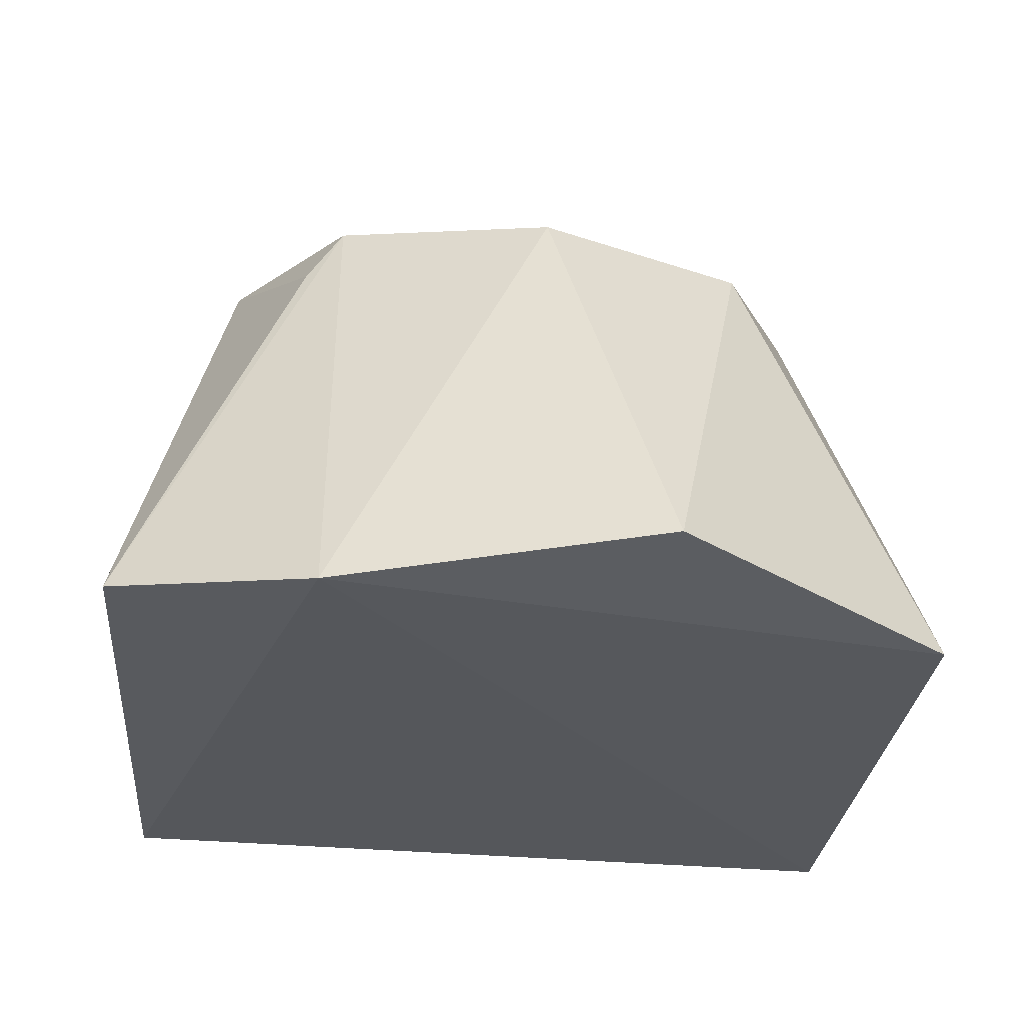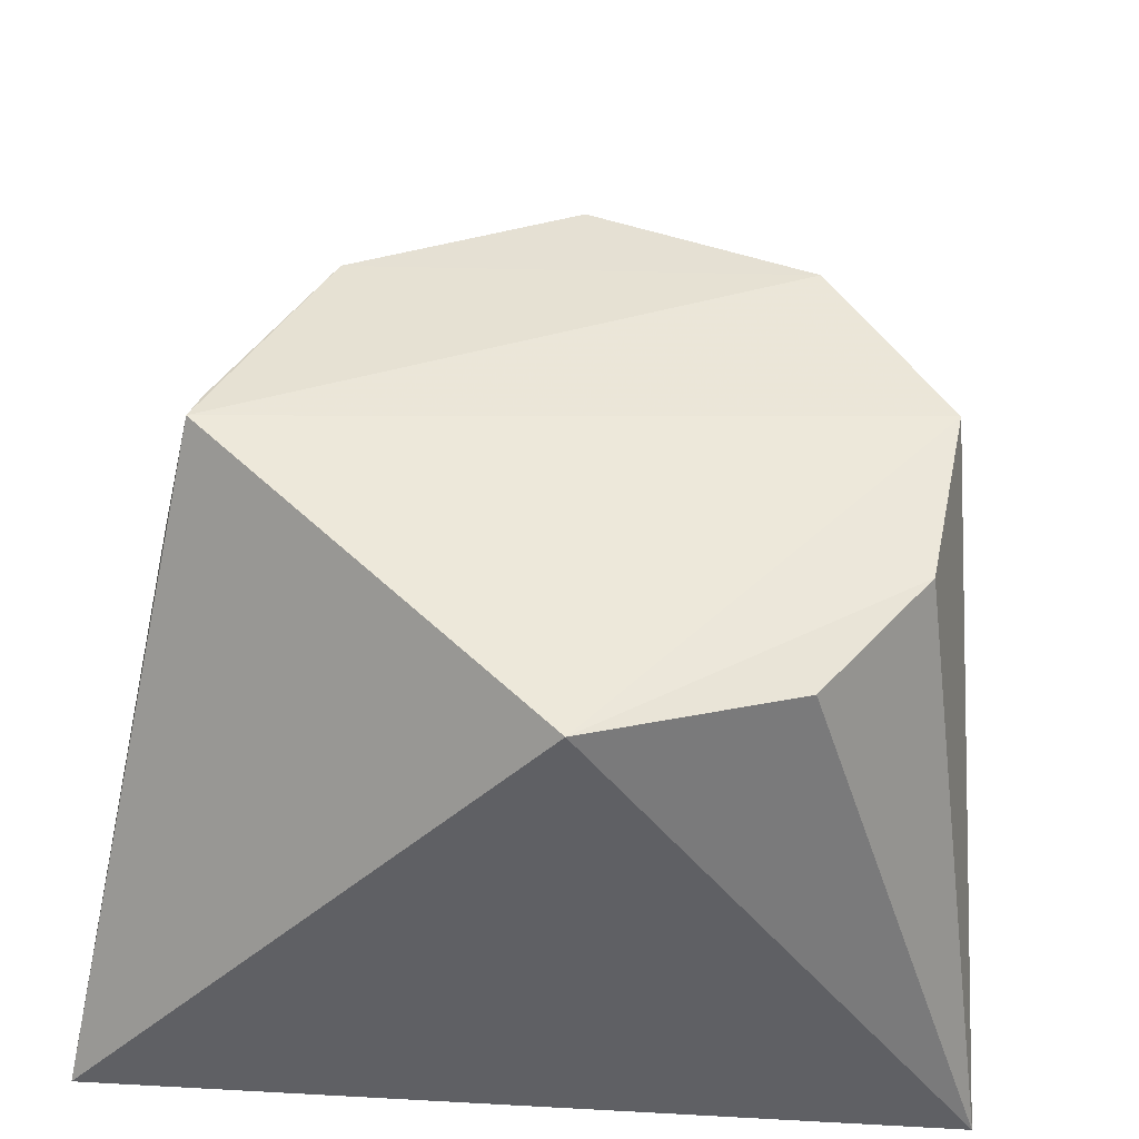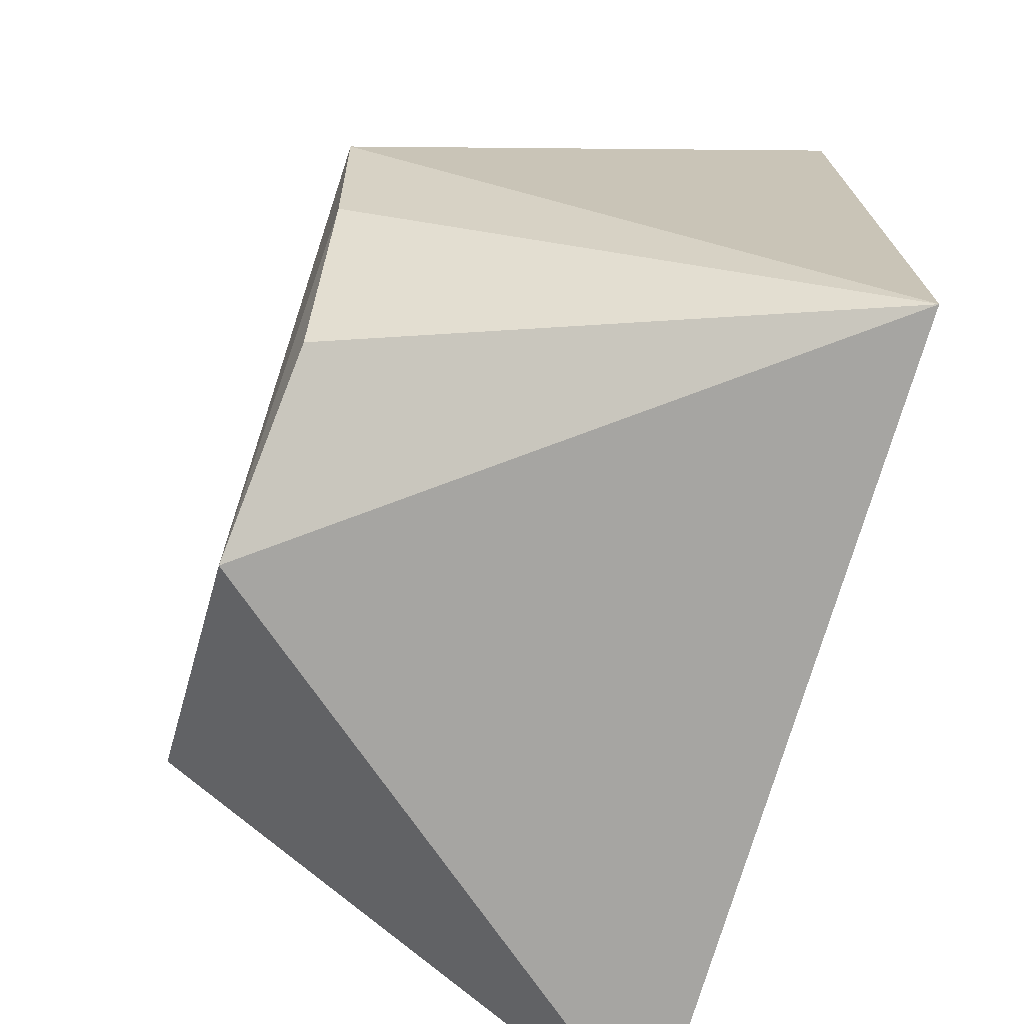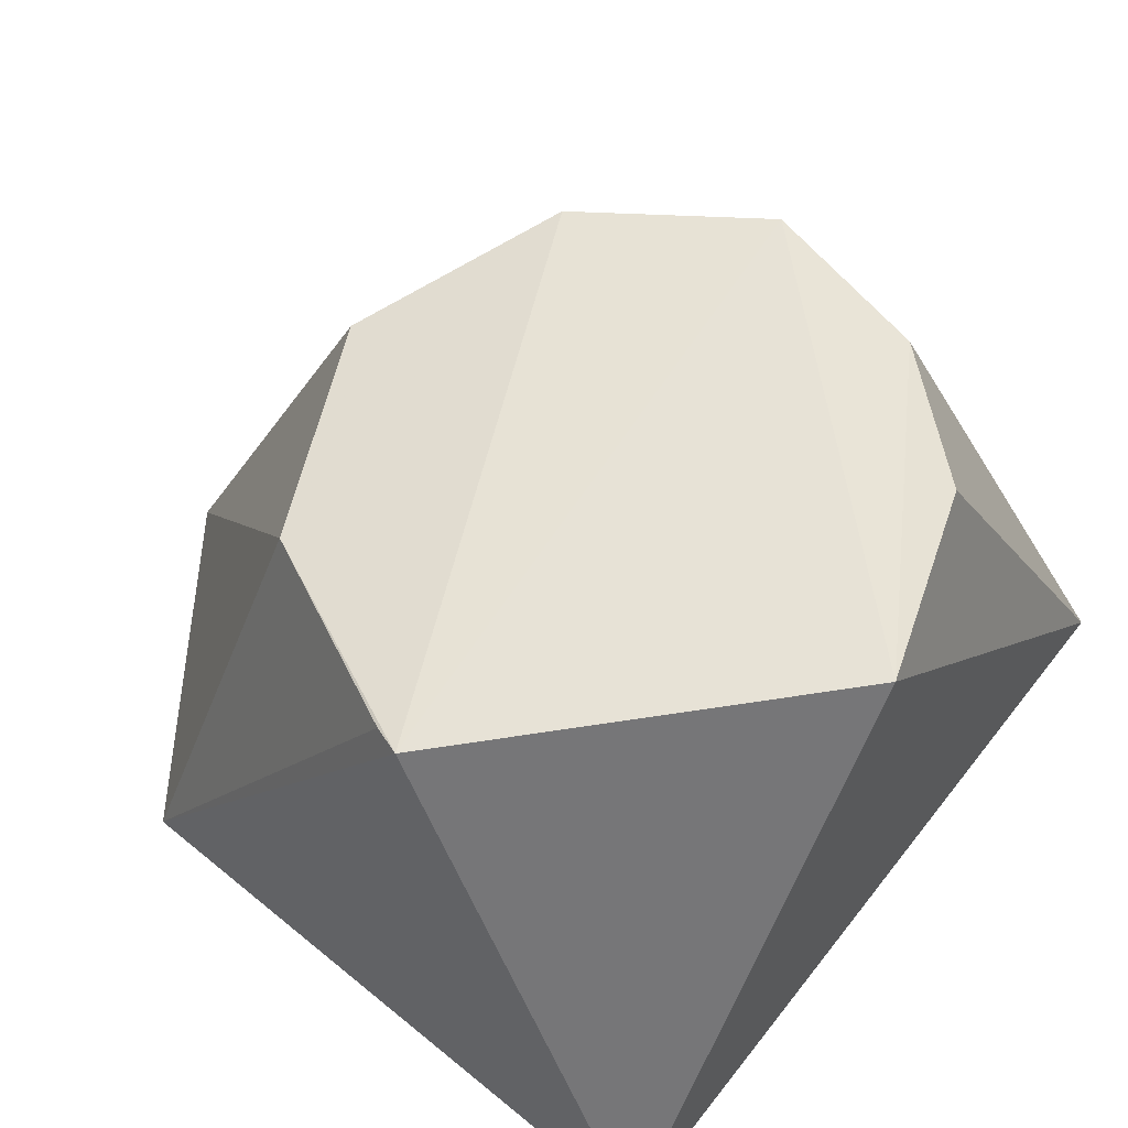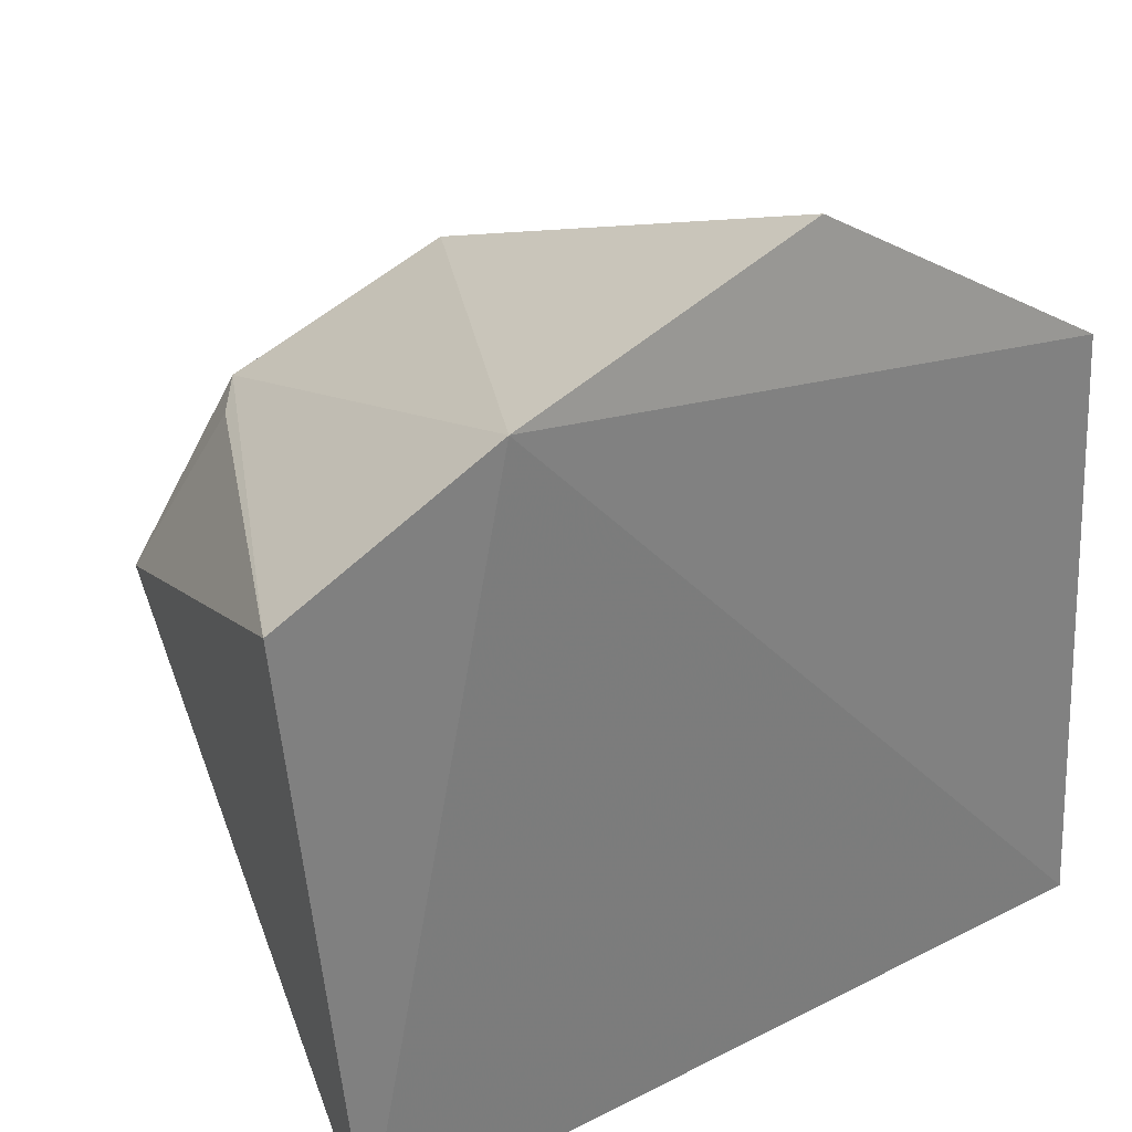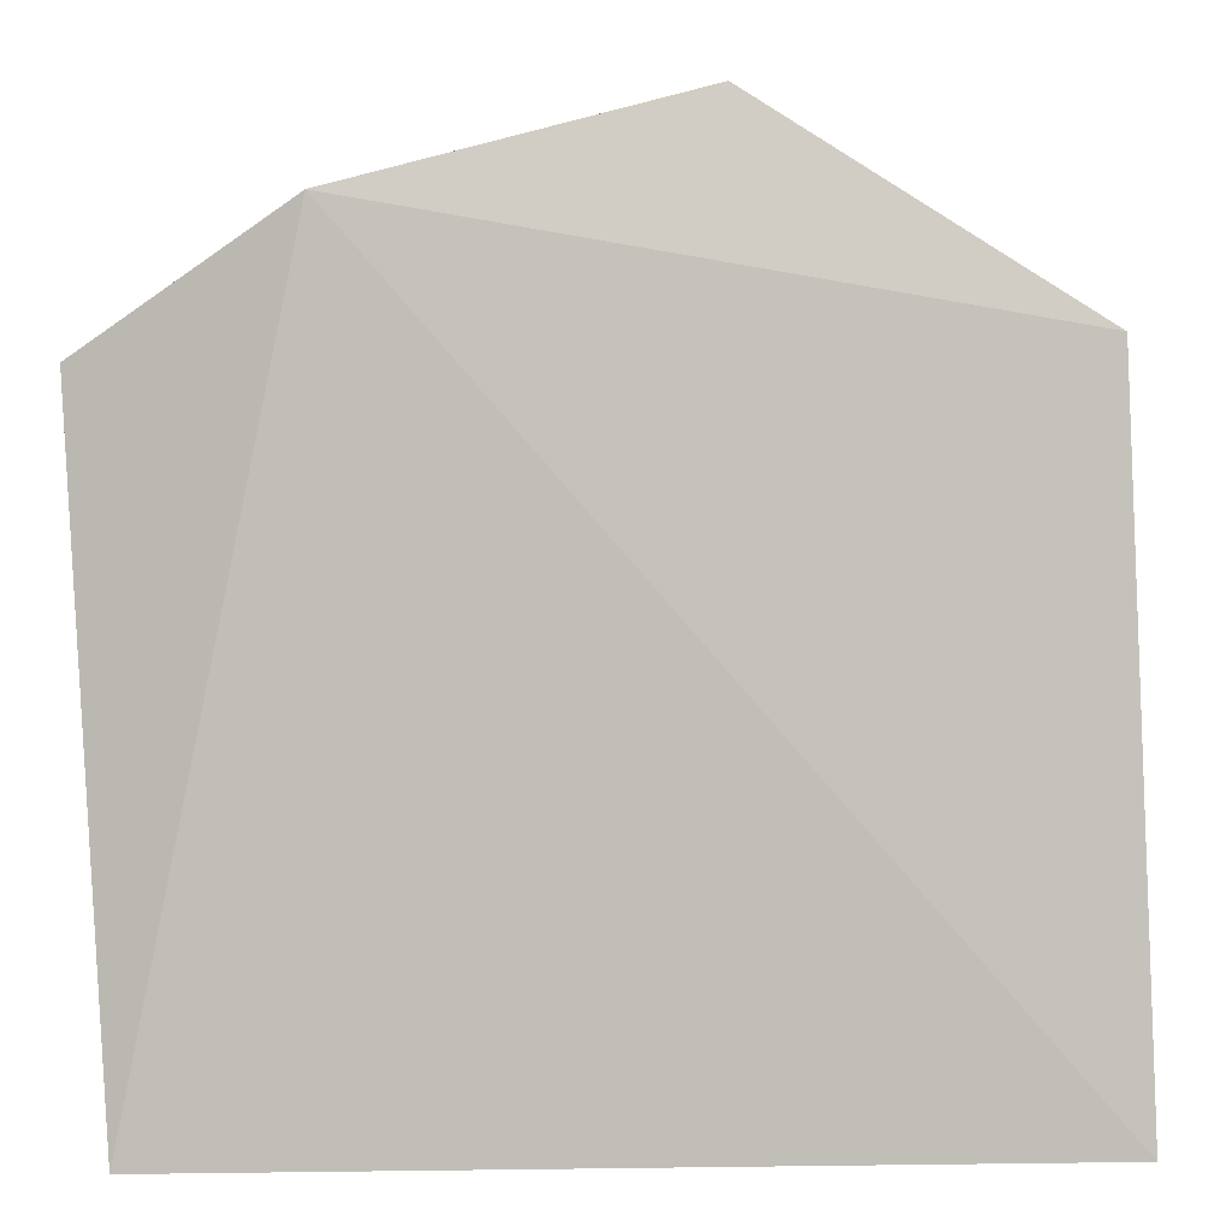
<metadata>
{"format":"obj","ext":"obj","renderer":"f3d","projection":"perspective","resolution":1024,"background":"white","views":[{"elev":-26.8,"azim":171.9,"up":"+Z"},{"elev":-39.1,"azim":-4.5,"up":"+Y"},{"elev":-74.8,"azim":72.9,"up":"+Y"},{"elev":63.4,"azim":-53.2,"up":"+Z"},{"elev":33.3,"azim":145.5,"up":"+Y"},{"elev":3.1,"azim":-177.5,"up":"+Y"}]}
</metadata>
<code>
v 0.1043 0.02973 0.4536
v 0.1074 0.0776 0.4564
v 0.04971 0.0563 0.4927
v 0.06794 0.09384 0.4557
v 0.09236 0.08748 0.4535
v 0.04301 0.03135 0.4527
v 0.09891 0.05996 0.4924
v 0.07344 0.03328 0.4924
v 0.04501 0.07923 0.4541
v 0.09083 0.07362 0.491
v 0.08847 0.03804 0.4912
v 0.05846 0.07369 0.4892
v 0.09367 0.07349 0.4869
v 0.0751 0.08092 0.4884
v 0.09627 0.04707 0.4917
v 0.05059 0.05852 0.4922
f 5 2 1
f 6 5 1
f 7 1 2
f 8 6 1
f 8 3 6
f 8 7 3
f 9 6 3
f 9 4 5
f 9 5 6
f 10 2 5
f 10 3 7
f 11 8 1
f 12 4 9
f 12 3 10
f 13 10 7
f 13 7 2
f 13 2 10
f 14 10 5
f 14 5 4
f 14 12 10
f 14 4 12
f 15 11 1
f 15 1 7
f 15 7 8
f 15 8 11
f 16 12 9
f 16 9 3
f 16 3 12

</code>
